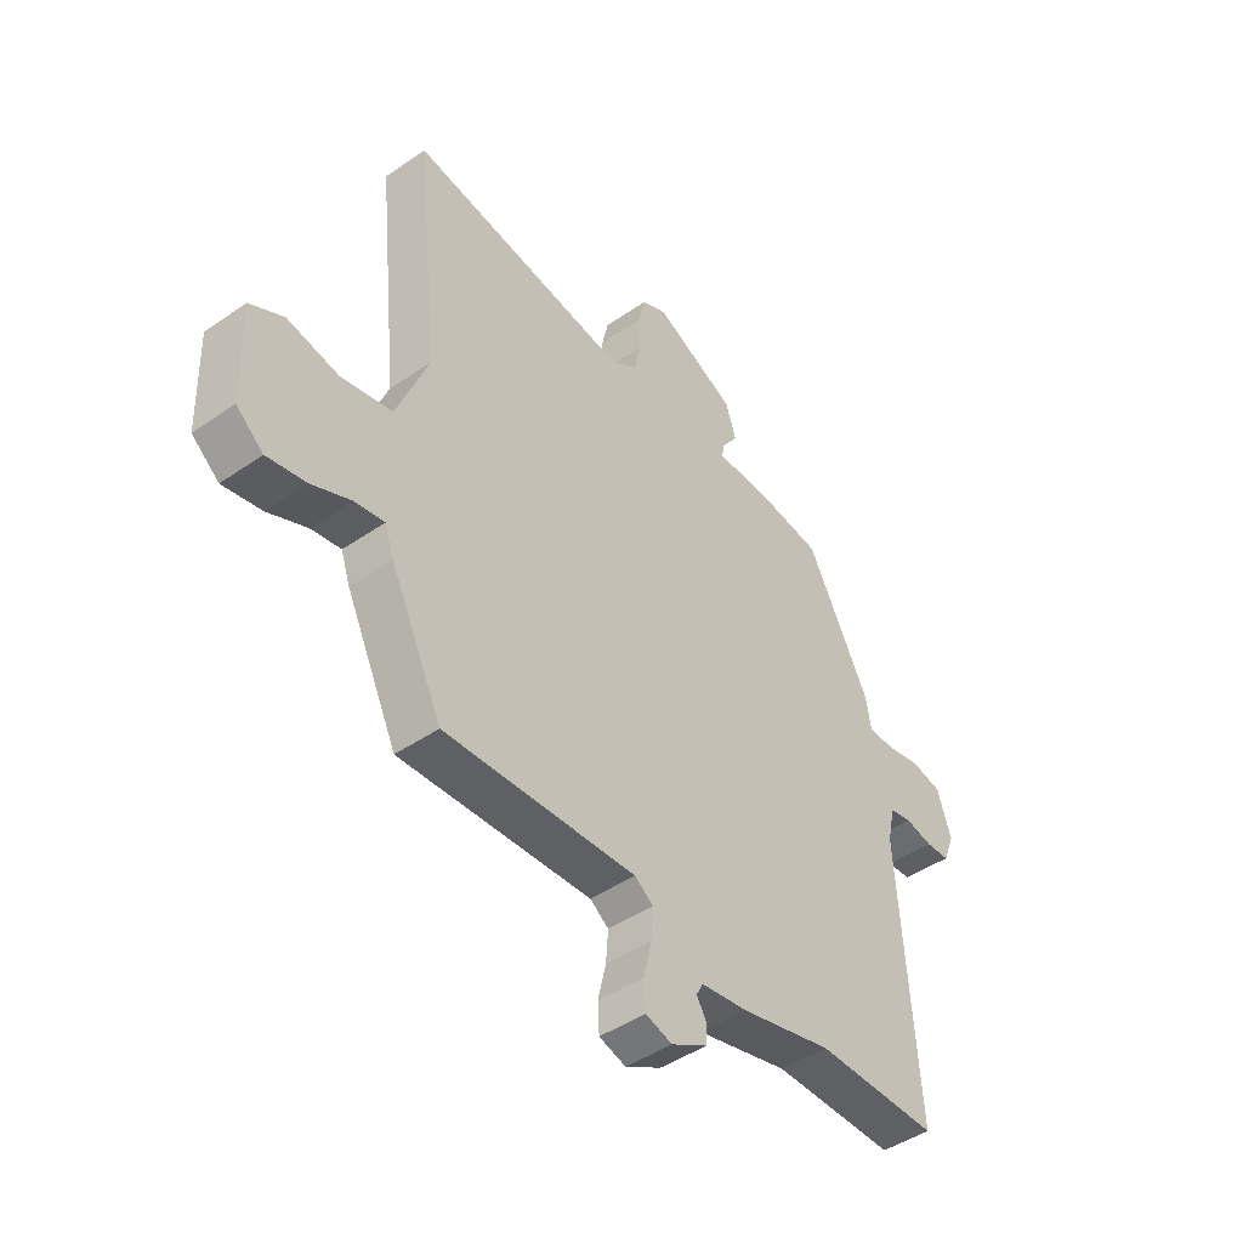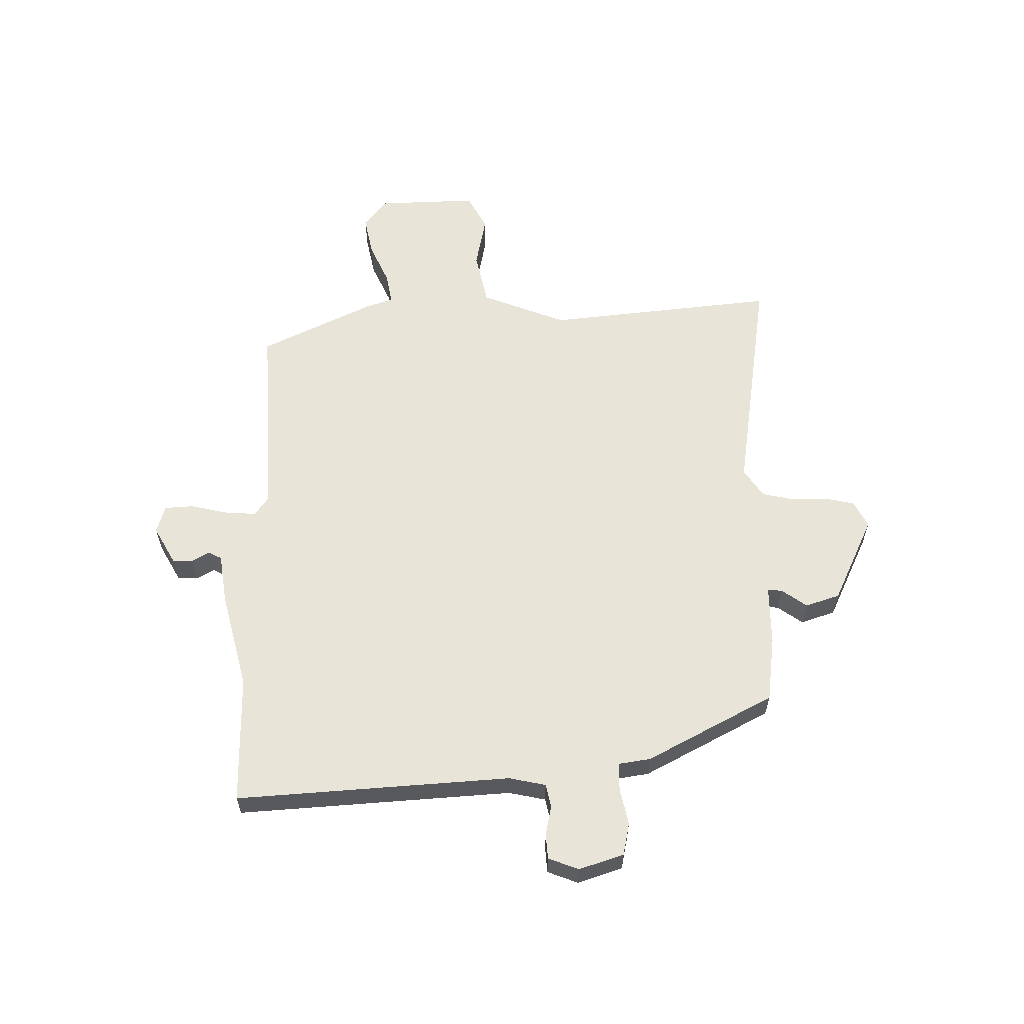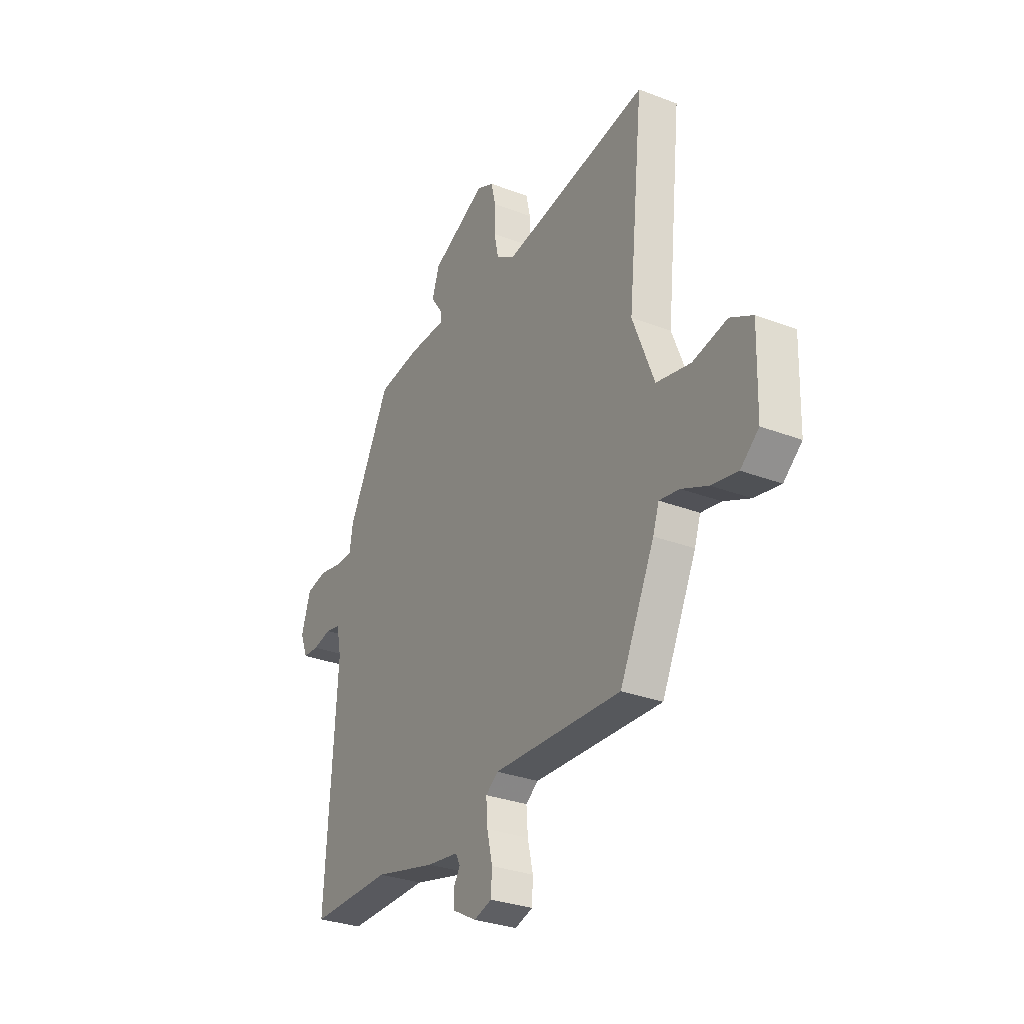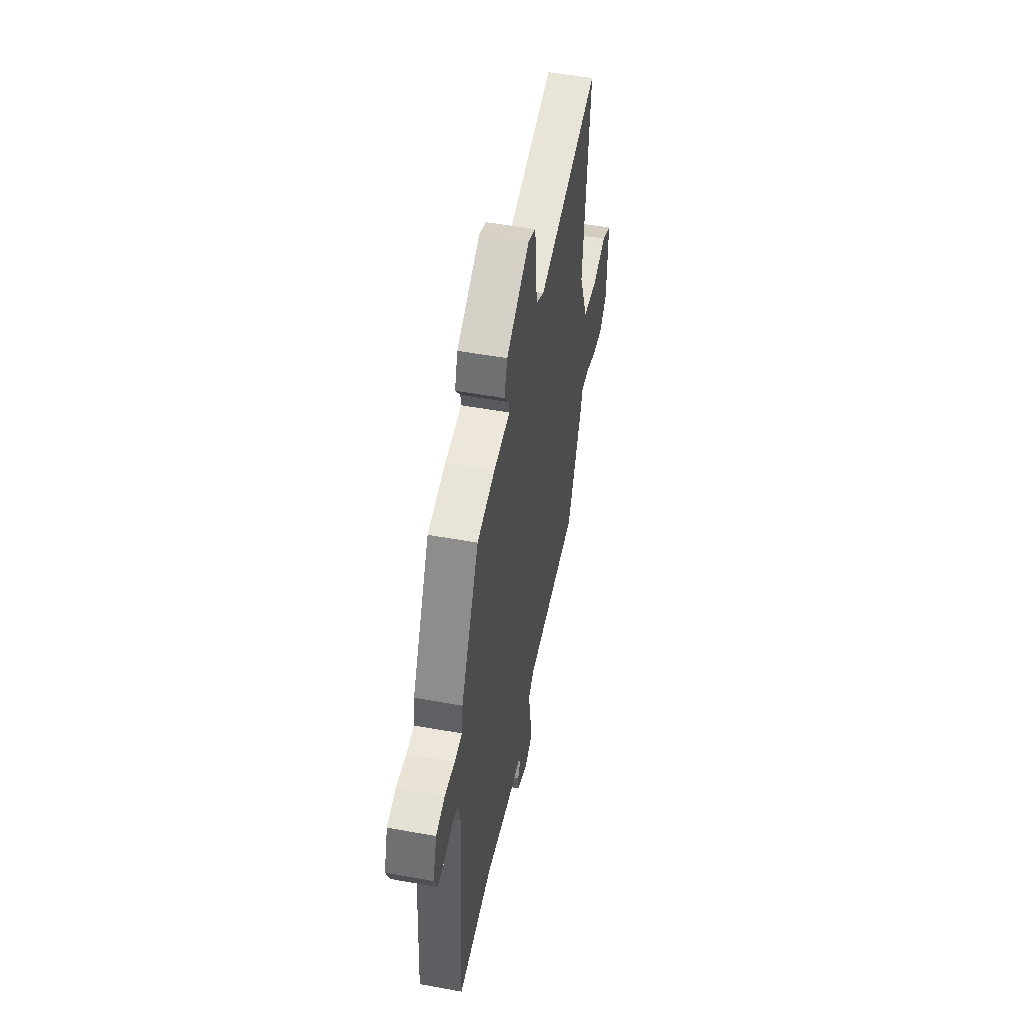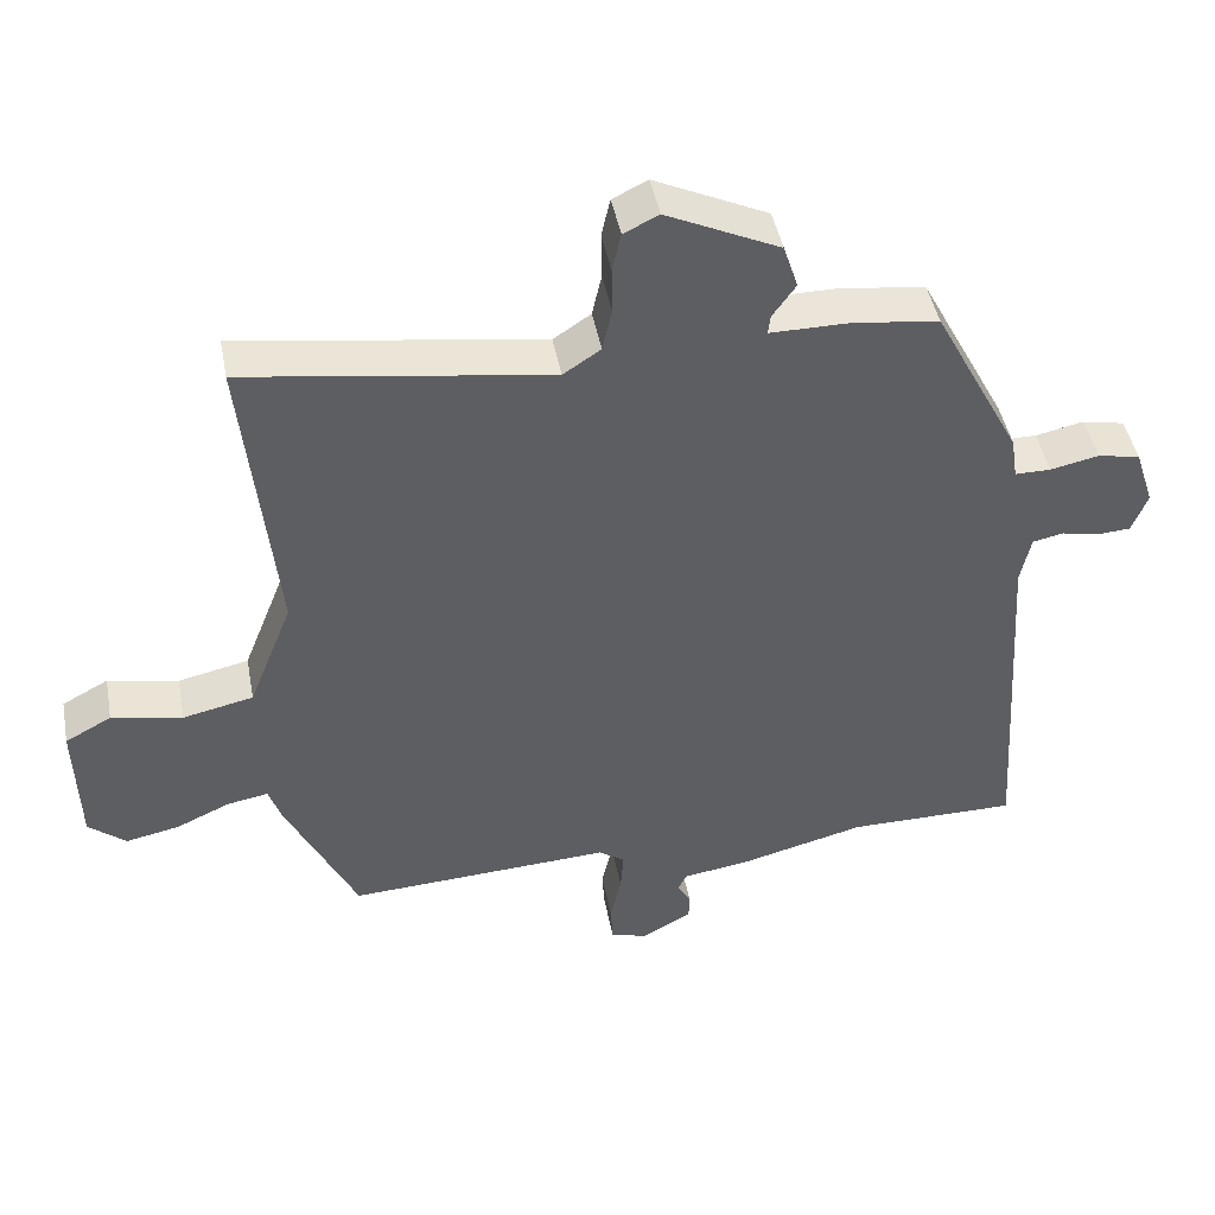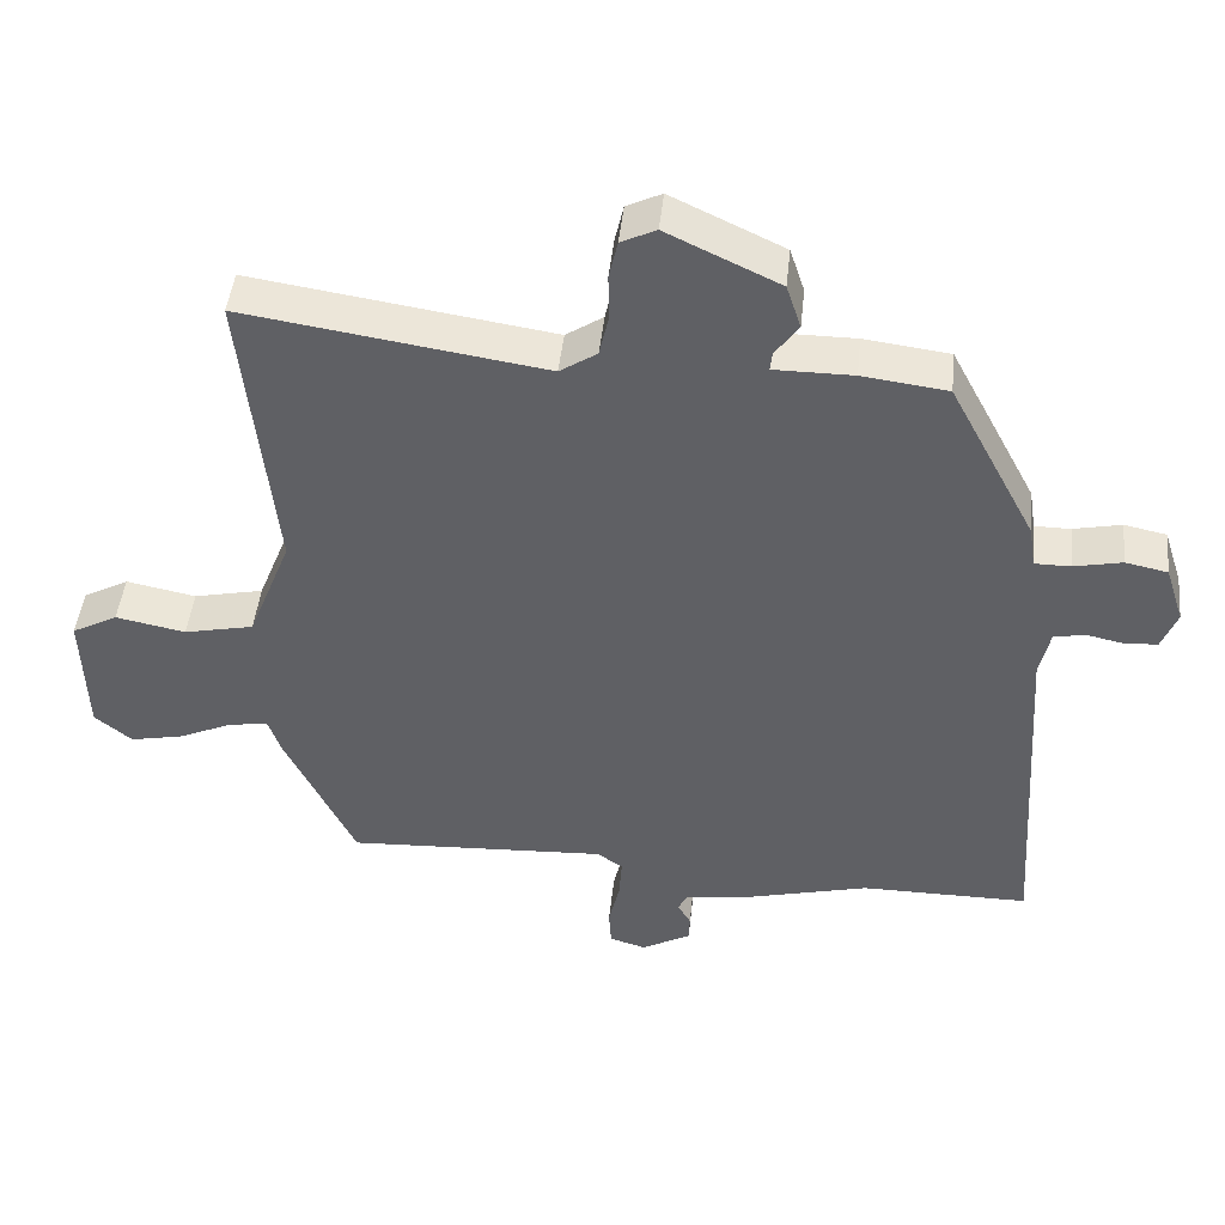
<metadata>
{"format":"obj","ext":"obj","renderer":"f3d","projection":"perspective","resolution":1024,"background":"white","views":[{"elev":-45.3,"azim":128.6,"up":"+Z"},{"elev":60.0,"azim":-90.8,"up":"+Y"},{"elev":-30.4,"azim":61.0,"up":"+Z"},{"elev":51.9,"azim":-78.9,"up":"+Z"},{"elev":45.1,"azim":169.3,"up":"+Z"},{"elev":45.8,"azim":-174.0,"up":"+Z"}]}
</metadata>
<code>
v -0.397 0.07 0.473
v -0.28 0.07 0.488
v -0.172 0.07 0.488
v -0.175 0.07 0.514
v -0.207 0.07 0.559
v -0.187 0.07 0.62
v -0.033 0.07 0.693
v 0.015 0.07 0.67
v 0.027 0.07 0.617
v 0.026 0.07 0.553
v 0.039 0.07 0.495
v 0.09 0.07 0.461
v 0.503 0.07 0.523
v 0.46 0.07 0.11
v 0.52 0.07 -0.042
v 0.616 0.07 -0.063
v 0.712 0.07 -0.044
v 0.775 0.07 -0.078
v 0.77 0.07 -0.256
v 0.719 0.07 -0.298
v 0.646 0.07 -0.283
v 0.573 0.07 -0.25
v 0.517 0.07 -0.24
v 0.5 0.07 -0.29
v 0.403 0.07 -0.491
v 0.043 0.07 -0.472
v 0.008 0.07 -0.497
v 0.012 0.07 -0.554
v 0.027 0.07 -0.619
v 0.024 0.07 -0.671
v -0.026 0.07 -0.686
v -0.094 0.07 -0.648
v -0.095 0.07 -0.612
v -0.077 0.07 -0.581
v -0.089 0.07 -0.557
v -0.178 0.07 -0.544
v -0.351 0.07 -0.5
v -0.582 0.07 -0.5
v -0.55 0.07 -0.01
v -0.564 0.07 0.056
v -0.606 0.07 0.065
v -0.658 0.07 0.054
v -0.703 0.07 0.057
v -0.724 0.07 0.111
v -0.698 0.07 0.191
v -0.64 0.07 0.203
v -0.574 0.07 0.189
v -0.525 0.07 0.189
v -0.516 0.07 0.247
v -0.397 0 0.473
v -0.28 0 0.488
v -0.172 0 0.488
v -0.175 0 0.514
v -0.207 0 0.559
v -0.187 0 0.62
v -0.033 0 0.693
v 0.015 0 0.67
v 0.027 0 0.617
v 0.026 0 0.553
v 0.039 0 0.495
v 0.09 0 0.461
v 0.503 0 0.523
v 0.46 0 0.11
v 0.52 0 -0.042
v 0.616 0 -0.063
v 0.712 0 -0.044
v 0.775 0 -0.078
v 0.77 0 -0.256
v 0.719 0 -0.298
v 0.646 0 -0.283
v 0.573 0 -0.25
v 0.517 0 -0.24
v 0.5 0 -0.29
v 0.403 0 -0.491
v 0.043 0 -0.472
v 0.008 0 -0.497
v 0.012 0 -0.554
v 0.027 0 -0.619
v 0.024 0 -0.671
v -0.026 0 -0.686
v -0.094 0 -0.648
v -0.095 0 -0.612
v -0.077 0 -0.581
v -0.089 0 -0.557
v -0.178 0 -0.544
v -0.351 0 -0.5
v -0.582 0 -0.5
v -0.55 0 -0.01
v -0.564 0 0.056
v -0.606 0 0.065
v -0.658 0 0.054
v -0.703 0 0.057
v -0.724 0 0.111
v -0.698 0 0.191
v -0.64 0 0.203
v -0.574 0 0.189
v -0.525 0 0.189
v -0.516 0 0.247
f 1 2 3
f 49 1 3
f 48 49 3
f 45 46 47
f 44 45 47
f 43 44 47
f 42 43 47
f 41 42 47
f 40 41 47 48
f 39 40 48 3
f 37 38 39 3
f 35 36 37 3
f 32 33 34
f 31 32 34
f 30 31 34
f 29 30 34
f 28 29 34
f 34 35 3
f 28 34 3
f 27 28 3
f 23 24 25 26
f 20 21 22
f 19 20 22
f 18 19 22
f 17 18 22
f 16 17 22
f 15 16 22 23
f 14 15 23 26
f 14 26 27
f 13 14 27
f 12 13 27
f 8 9 10
f 7 8 10
f 6 7 10
f 5 6 10
f 4 5 10
f 4 10 11
f 11 12 27
f 4 11 27
f 3 4 27
f 52 51 50
f 52 50 98
f 52 98 97
f 96 95 94
f 96 94 93
f 96 93 92
f 96 92 91
f 96 91 90
f 97 96 90 89
f 52 97 89 88
f 52 88 87 86
f 52 86 85 84
f 83 82 81
f 83 81 80
f 83 80 79
f 83 79 78
f 83 78 77
f 52 84 83
f 52 83 77
f 52 77 76
f 75 74 73 72
f 71 70 69
f 71 69 68
f 71 68 67
f 71 67 66
f 71 66 65
f 72 71 65 64
f 75 72 64 63
f 76 75 63
f 76 63 62
f 76 62 61
f 59 58 57
f 59 57 56
f 59 56 55
f 59 55 54
f 59 54 53
f 60 59 53
f 76 61 60
f 76 60 53
f 76 53 52
f 1 50 51 2
f 2 51 52 3
f 3 52 53 4
f 4 53 54 5
f 5 54 55 6
f 6 55 56 7
f 7 56 57 8
f 8 57 58 9
f 9 58 59 10
f 10 59 60 11
f 11 60 61 12
f 12 61 62 13
f 13 62 63 14
f 14 63 64 15
f 15 64 65 16
f 16 65 66 17
f 17 66 67 18
f 18 67 68 19
f 19 68 69 20
f 20 69 70 21
f 21 70 71 22
f 22 71 72 23
f 23 72 73 24
f 24 73 74 25
f 25 74 75 26
f 26 75 76 27
f 27 76 77 28
f 28 77 78 29
f 29 78 79 30
f 30 79 80 31
f 31 80 81 32
f 32 81 82 33
f 33 82 83 34
f 34 83 84 35
f 35 84 85 36
f 36 85 86 37
f 37 86 87 38
f 38 87 88 39
f 39 88 89 40
f 40 89 90 41
f 41 90 91 42
f 42 91 92 43
f 43 92 93 44
f 44 93 94 45
f 45 94 95 46
f 46 95 96 47
f 47 96 97 48
f 48 97 98 49
f 49 98 50 1

</code>
